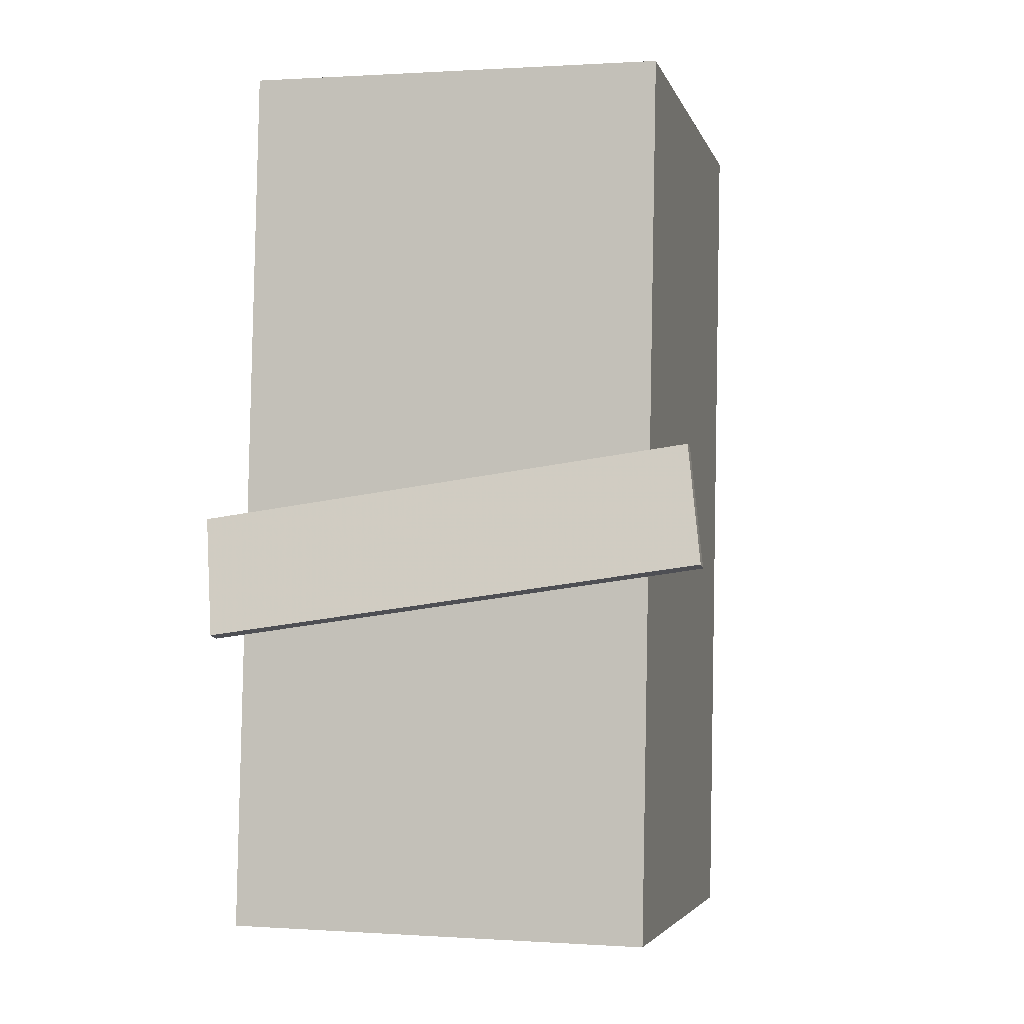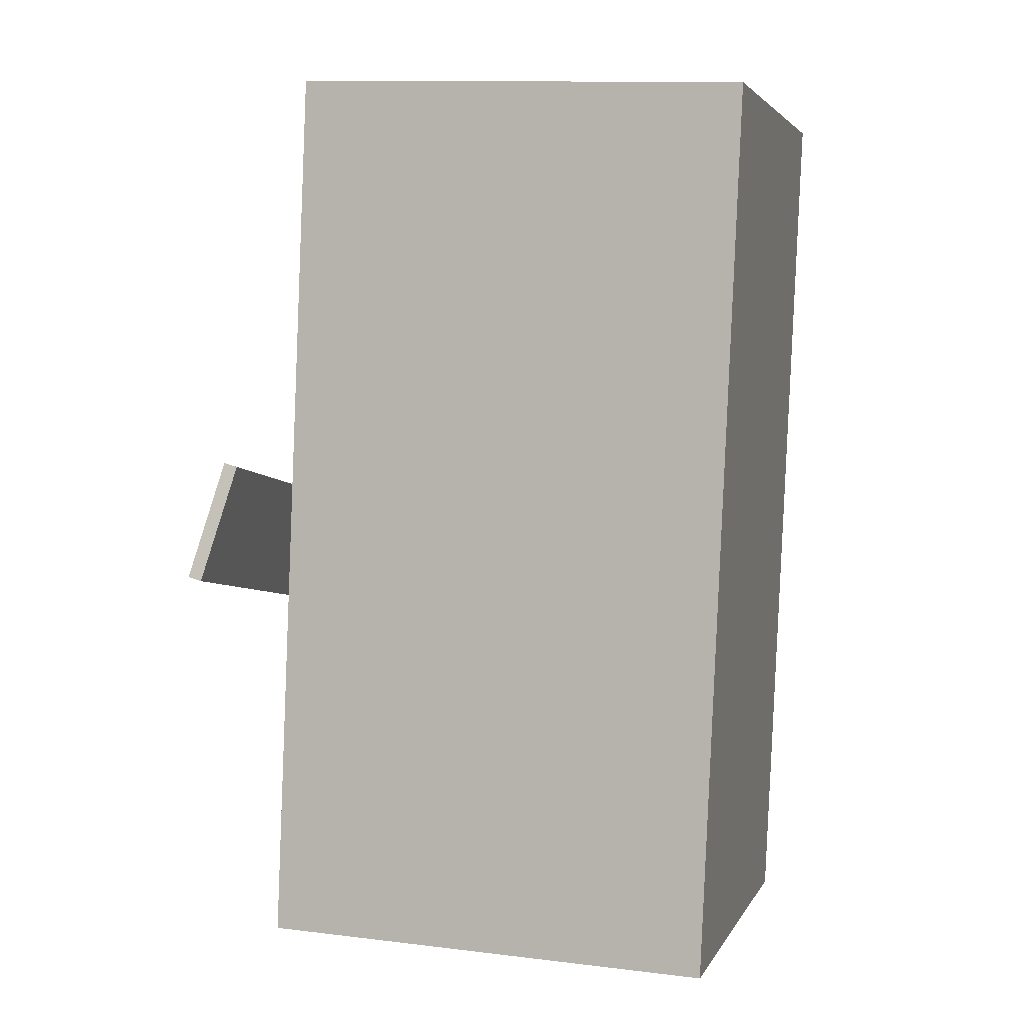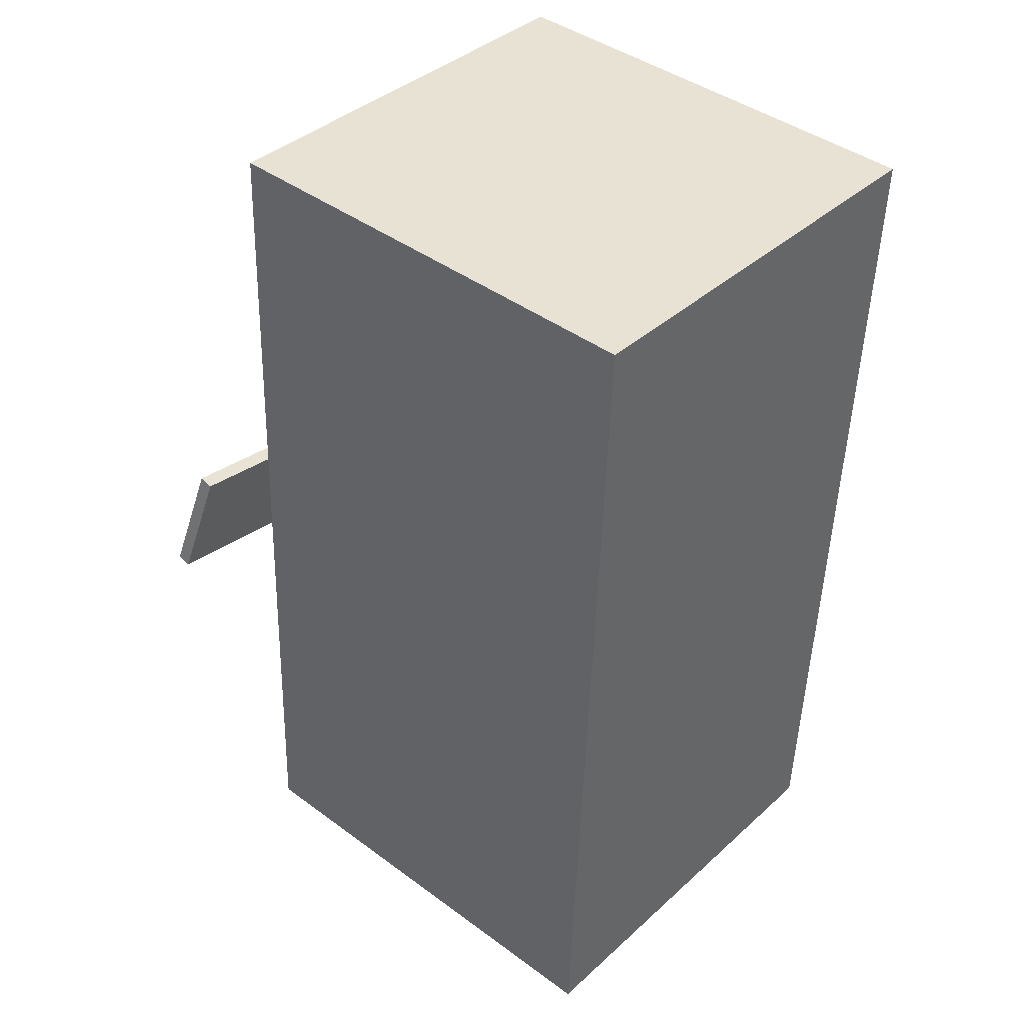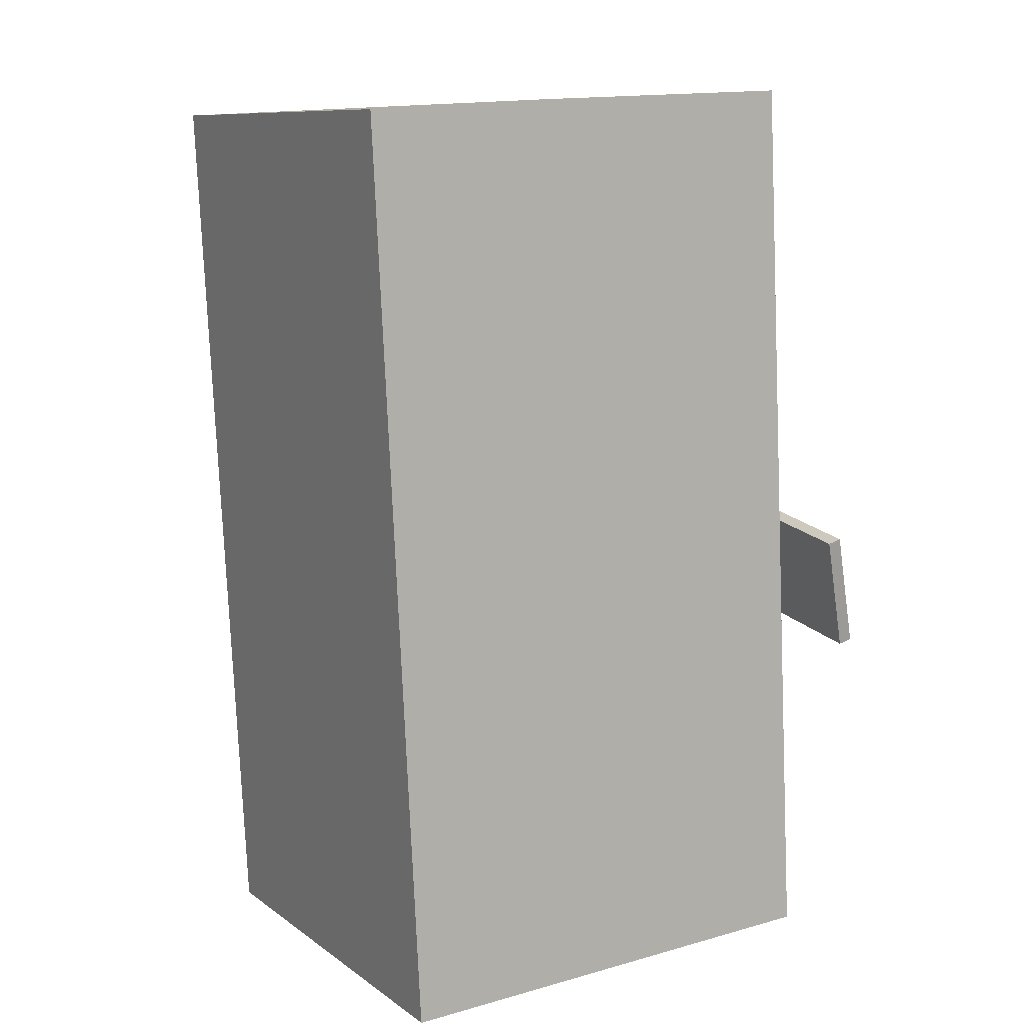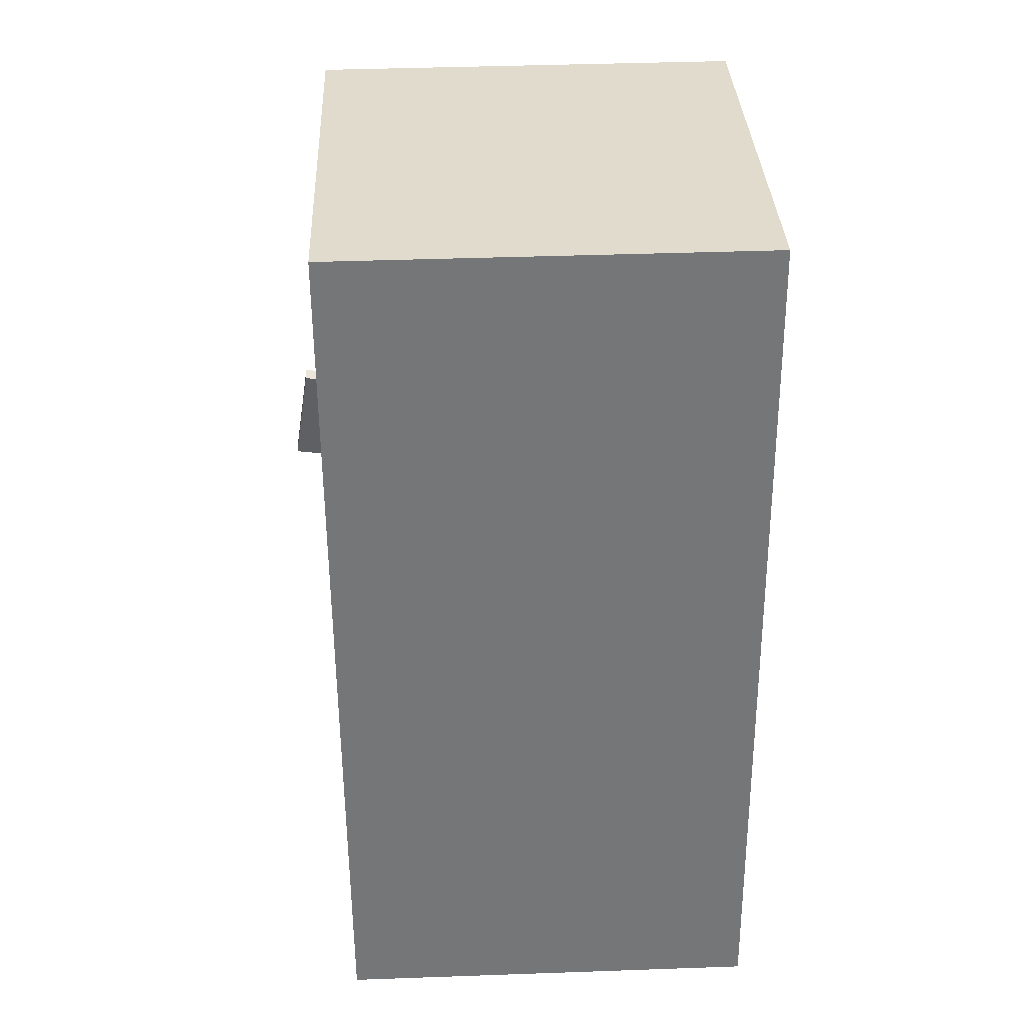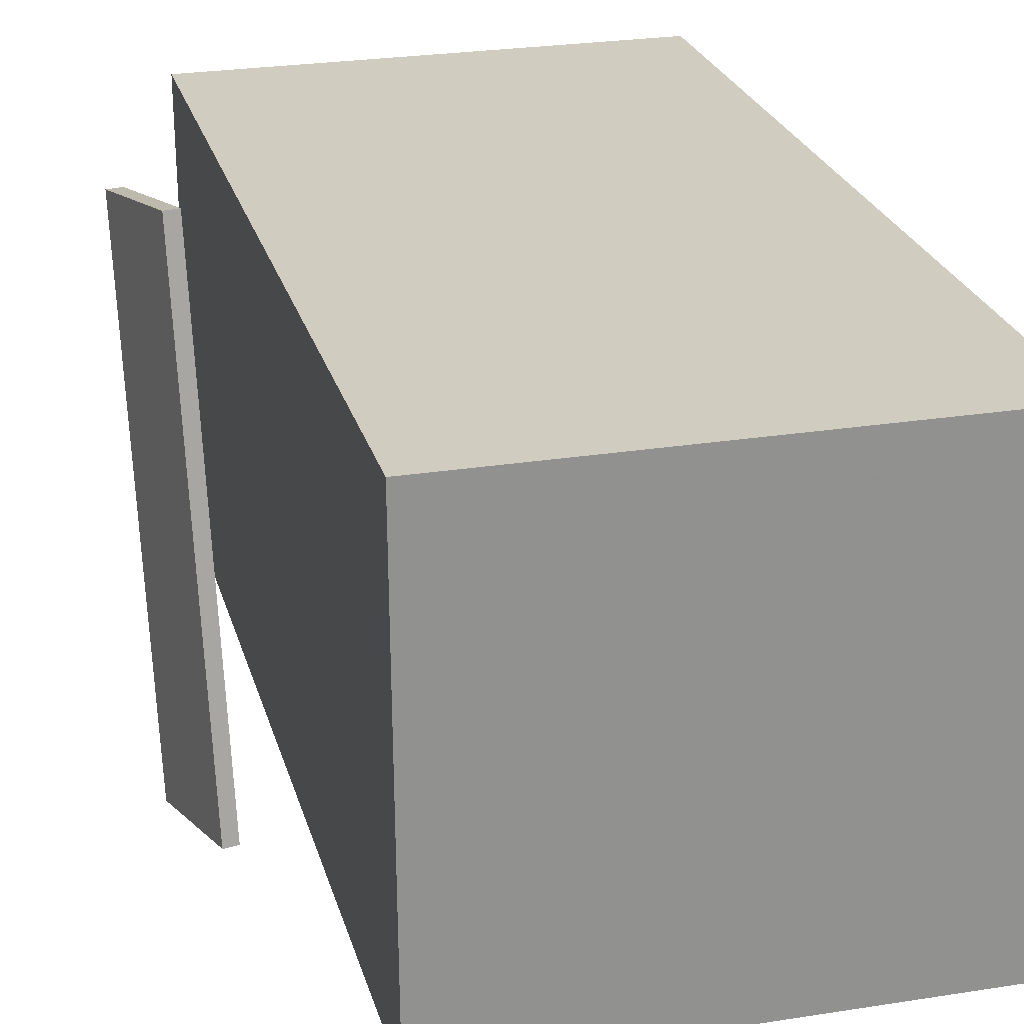
<metadata>
{"format":"obj","ext":"obj","renderer":"f3d","projection":"perspective","resolution":1024,"background":"white","views":[{"elev":-1.5,"azim":104.4,"up":"+Y"},{"elev":2.9,"azim":-163.8,"up":"+Y"},{"elev":38.1,"azim":-137.9,"up":"+Y"},{"elev":10.5,"azim":-29.9,"up":"+Y"},{"elev":30.8,"azim":-91.8,"up":"+Y"},{"elev":23.7,"azim":168.5,"up":"+Z"}]}
</metadata>
<code>
v 0.333 -0.07191 -0.284
v 0.349 -0.1403 0.1926
v 0.3196 -0.07564 -0.2841
v 0.3356 -0.1441 0.1925
v 0.3012 0.04137 -0.2667
v 0.3171 -0.02706 0.2099
v 0.2878 0.03764 -0.2668
v 0.3038 -0.0308 0.2099
f 1.0 7.0 5.0
f 1.0 3.0 7.0
f 1.0 4.0 3.0
f 1.0 2.0 4.0
f 3.0 8.0 7.0
f 3.0 4.0 8.0
f 5.0 7.0 8.0
f 5.0 8.0 6.0
f 1.0 5.0 6.0
f 1.0 6.0 2.0
f 2.0 6.0 8.0
f 2.0 8.0 4.0
v -0.1713 -0.4567 -0.2122
v -0.1674 -0.453 0.2006
v -0.2101 0.4025 -0.2196
v -0.2062 0.4063 0.1933
v 0.268 -0.4369 -0.2165
v 0.2719 -0.4332 0.1963
v 0.2292 0.4223 -0.2239
v 0.2331 0.4261 0.1889
f 9.0 15.0 13.0
f 9.0 11.0 15.0
f 9.0 12.0 11.0
f 9.0 10.0 12.0
f 11.0 16.0 15.0
f 11.0 12.0 16.0
f 13.0 15.0 16.0
f 13.0 16.0 14.0
f 9.0 13.0 14.0
f 9.0 14.0 10.0
f 10.0 14.0 16.0
f 10.0 16.0 12.0

</code>
